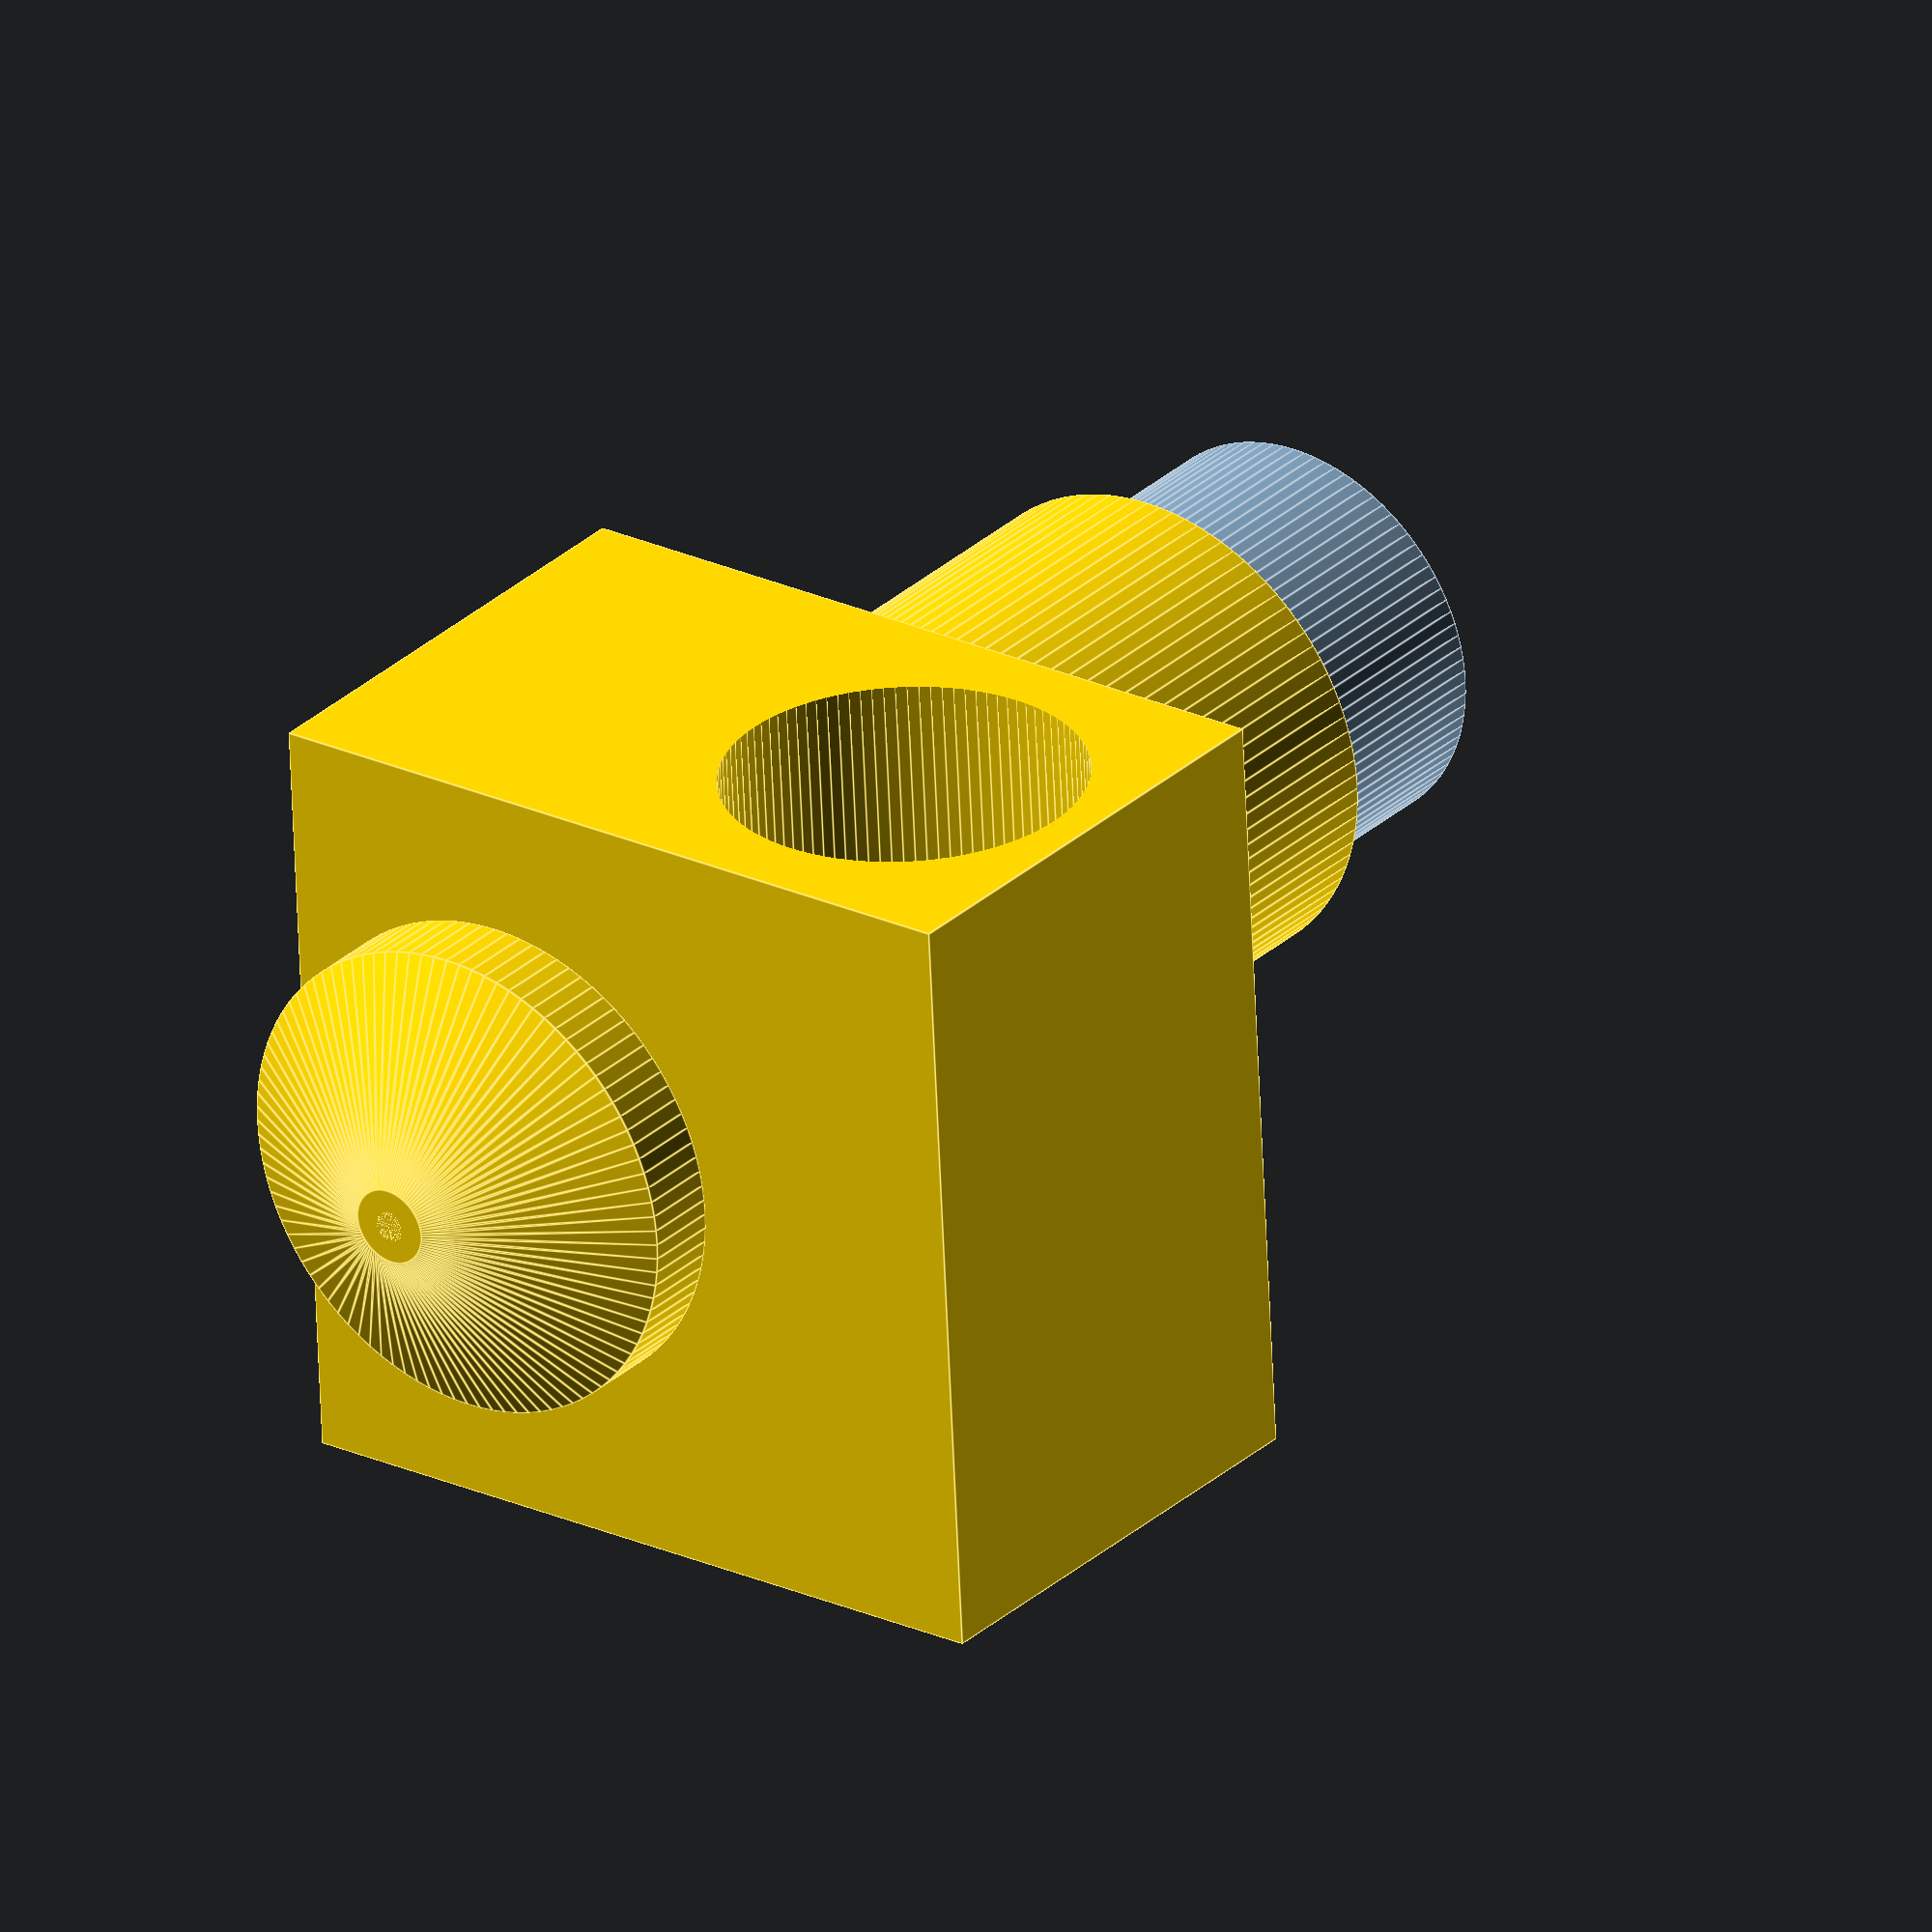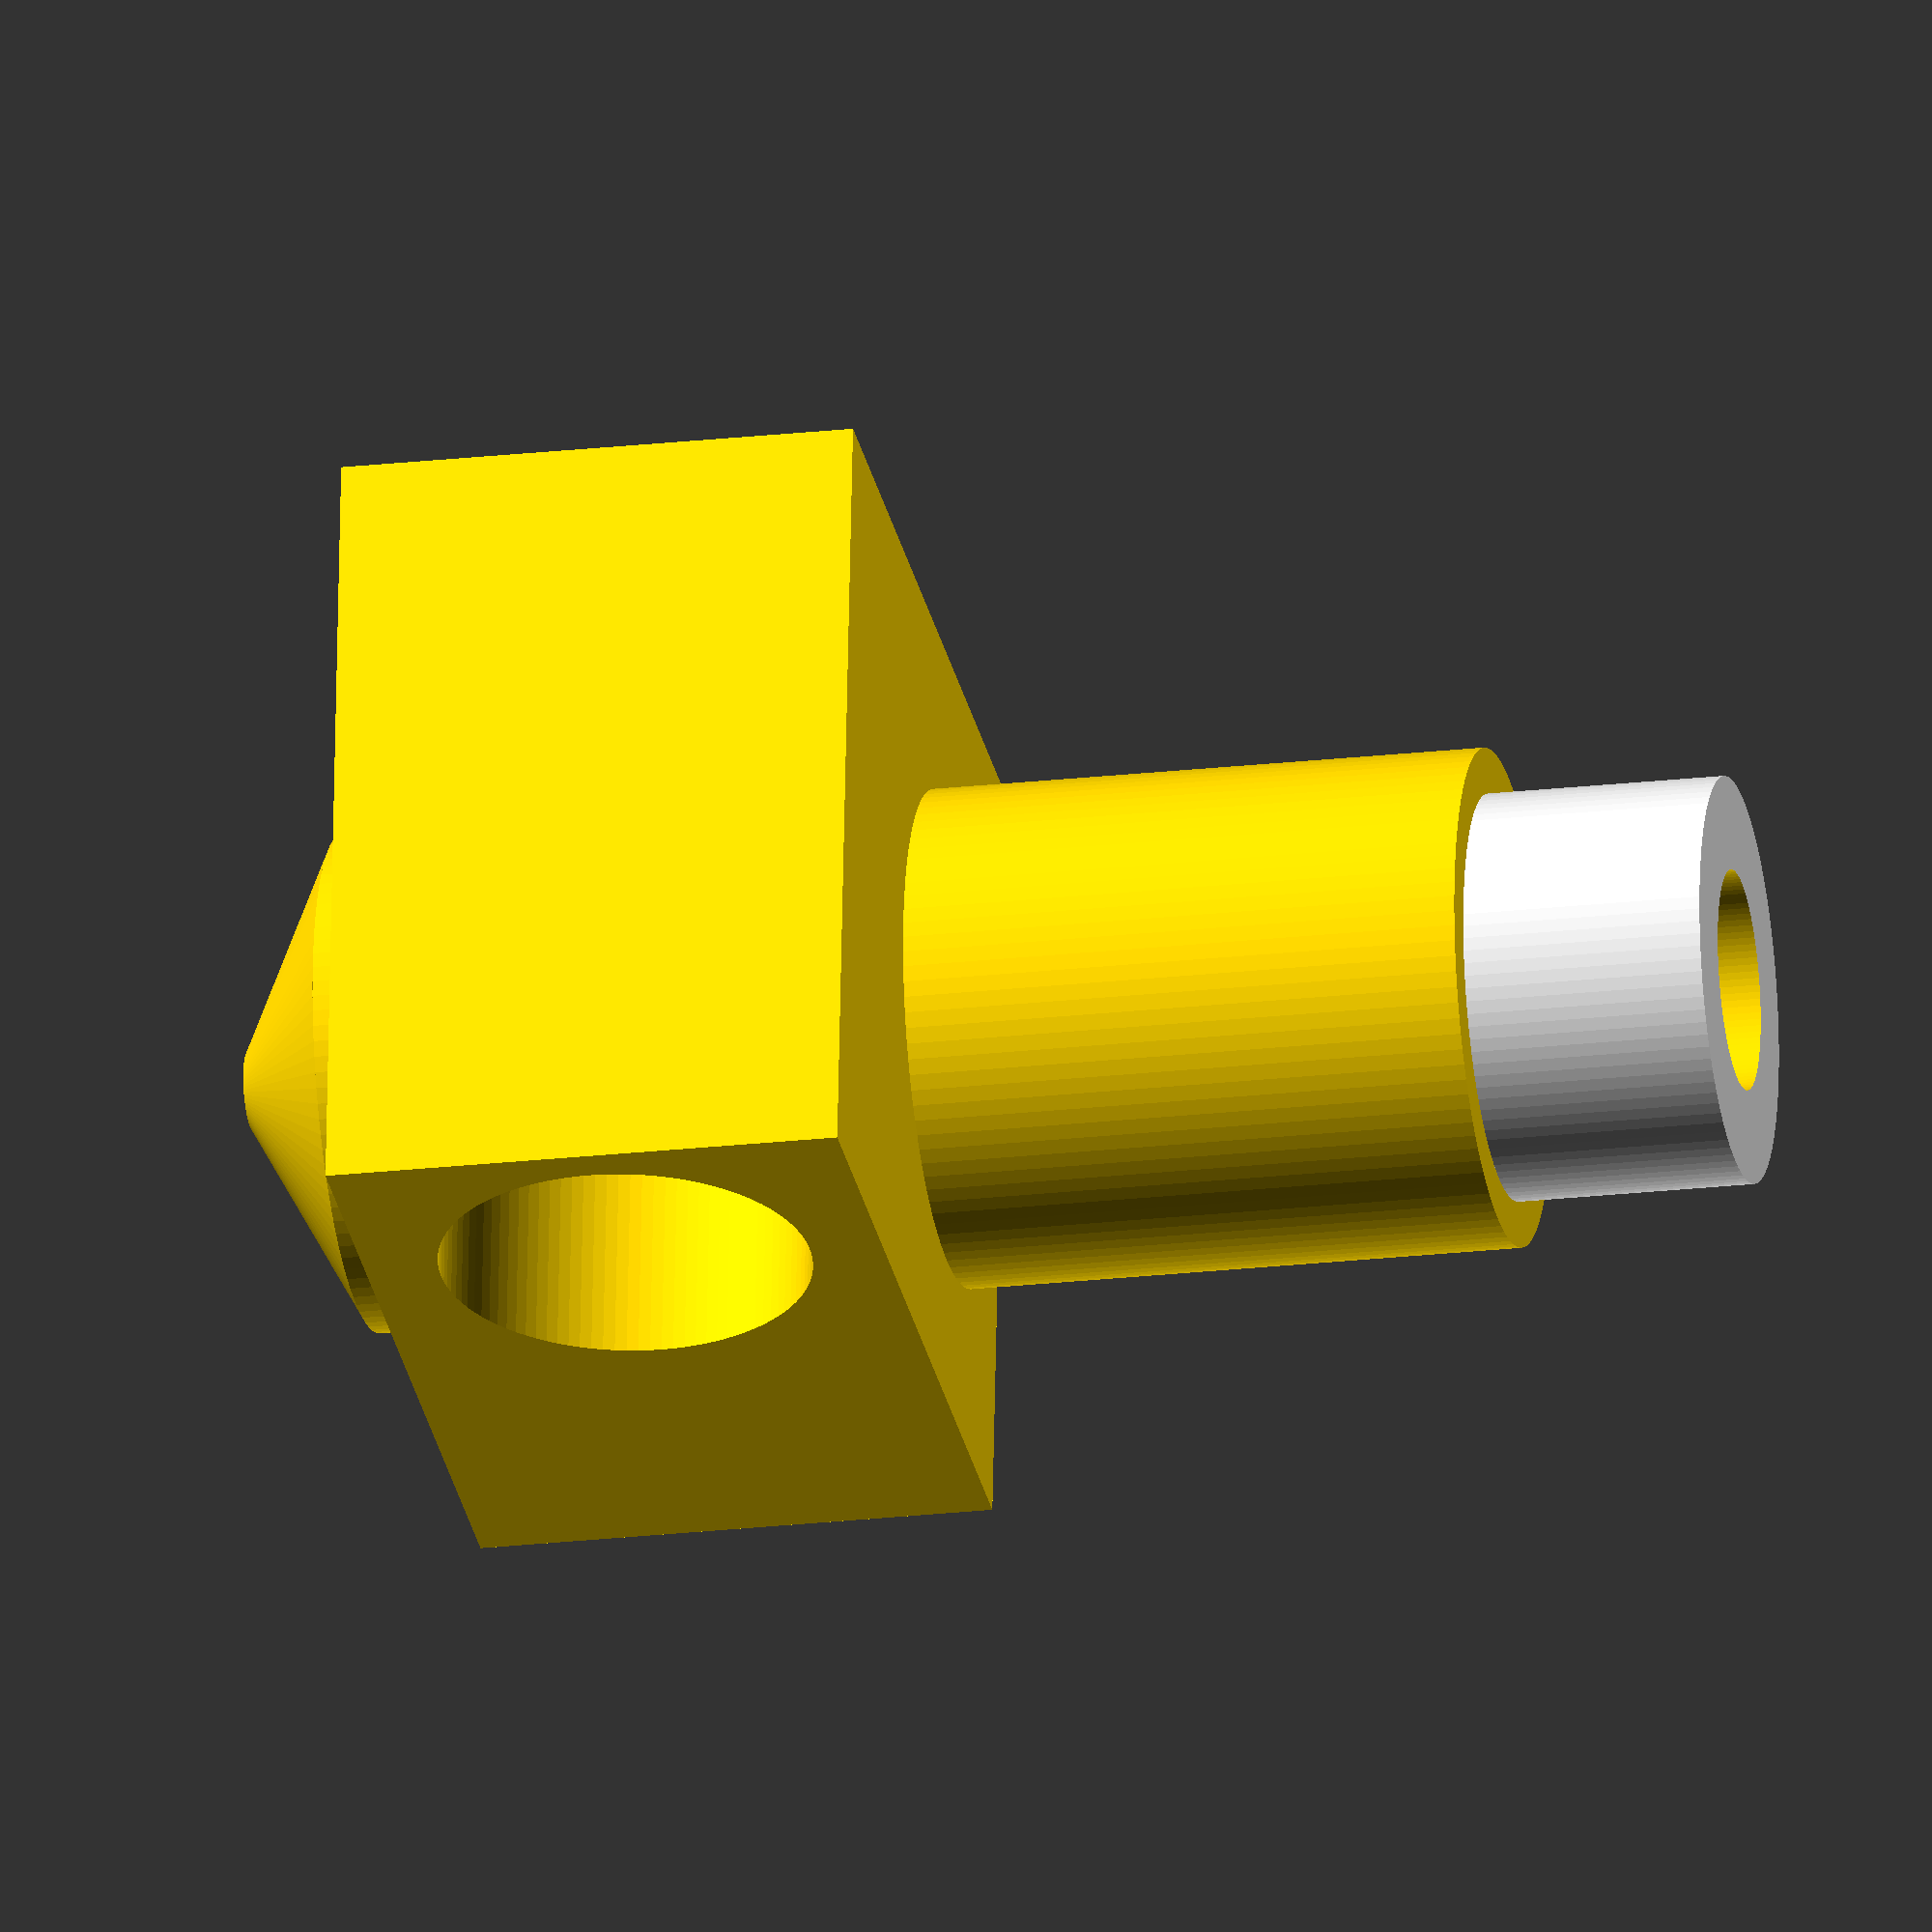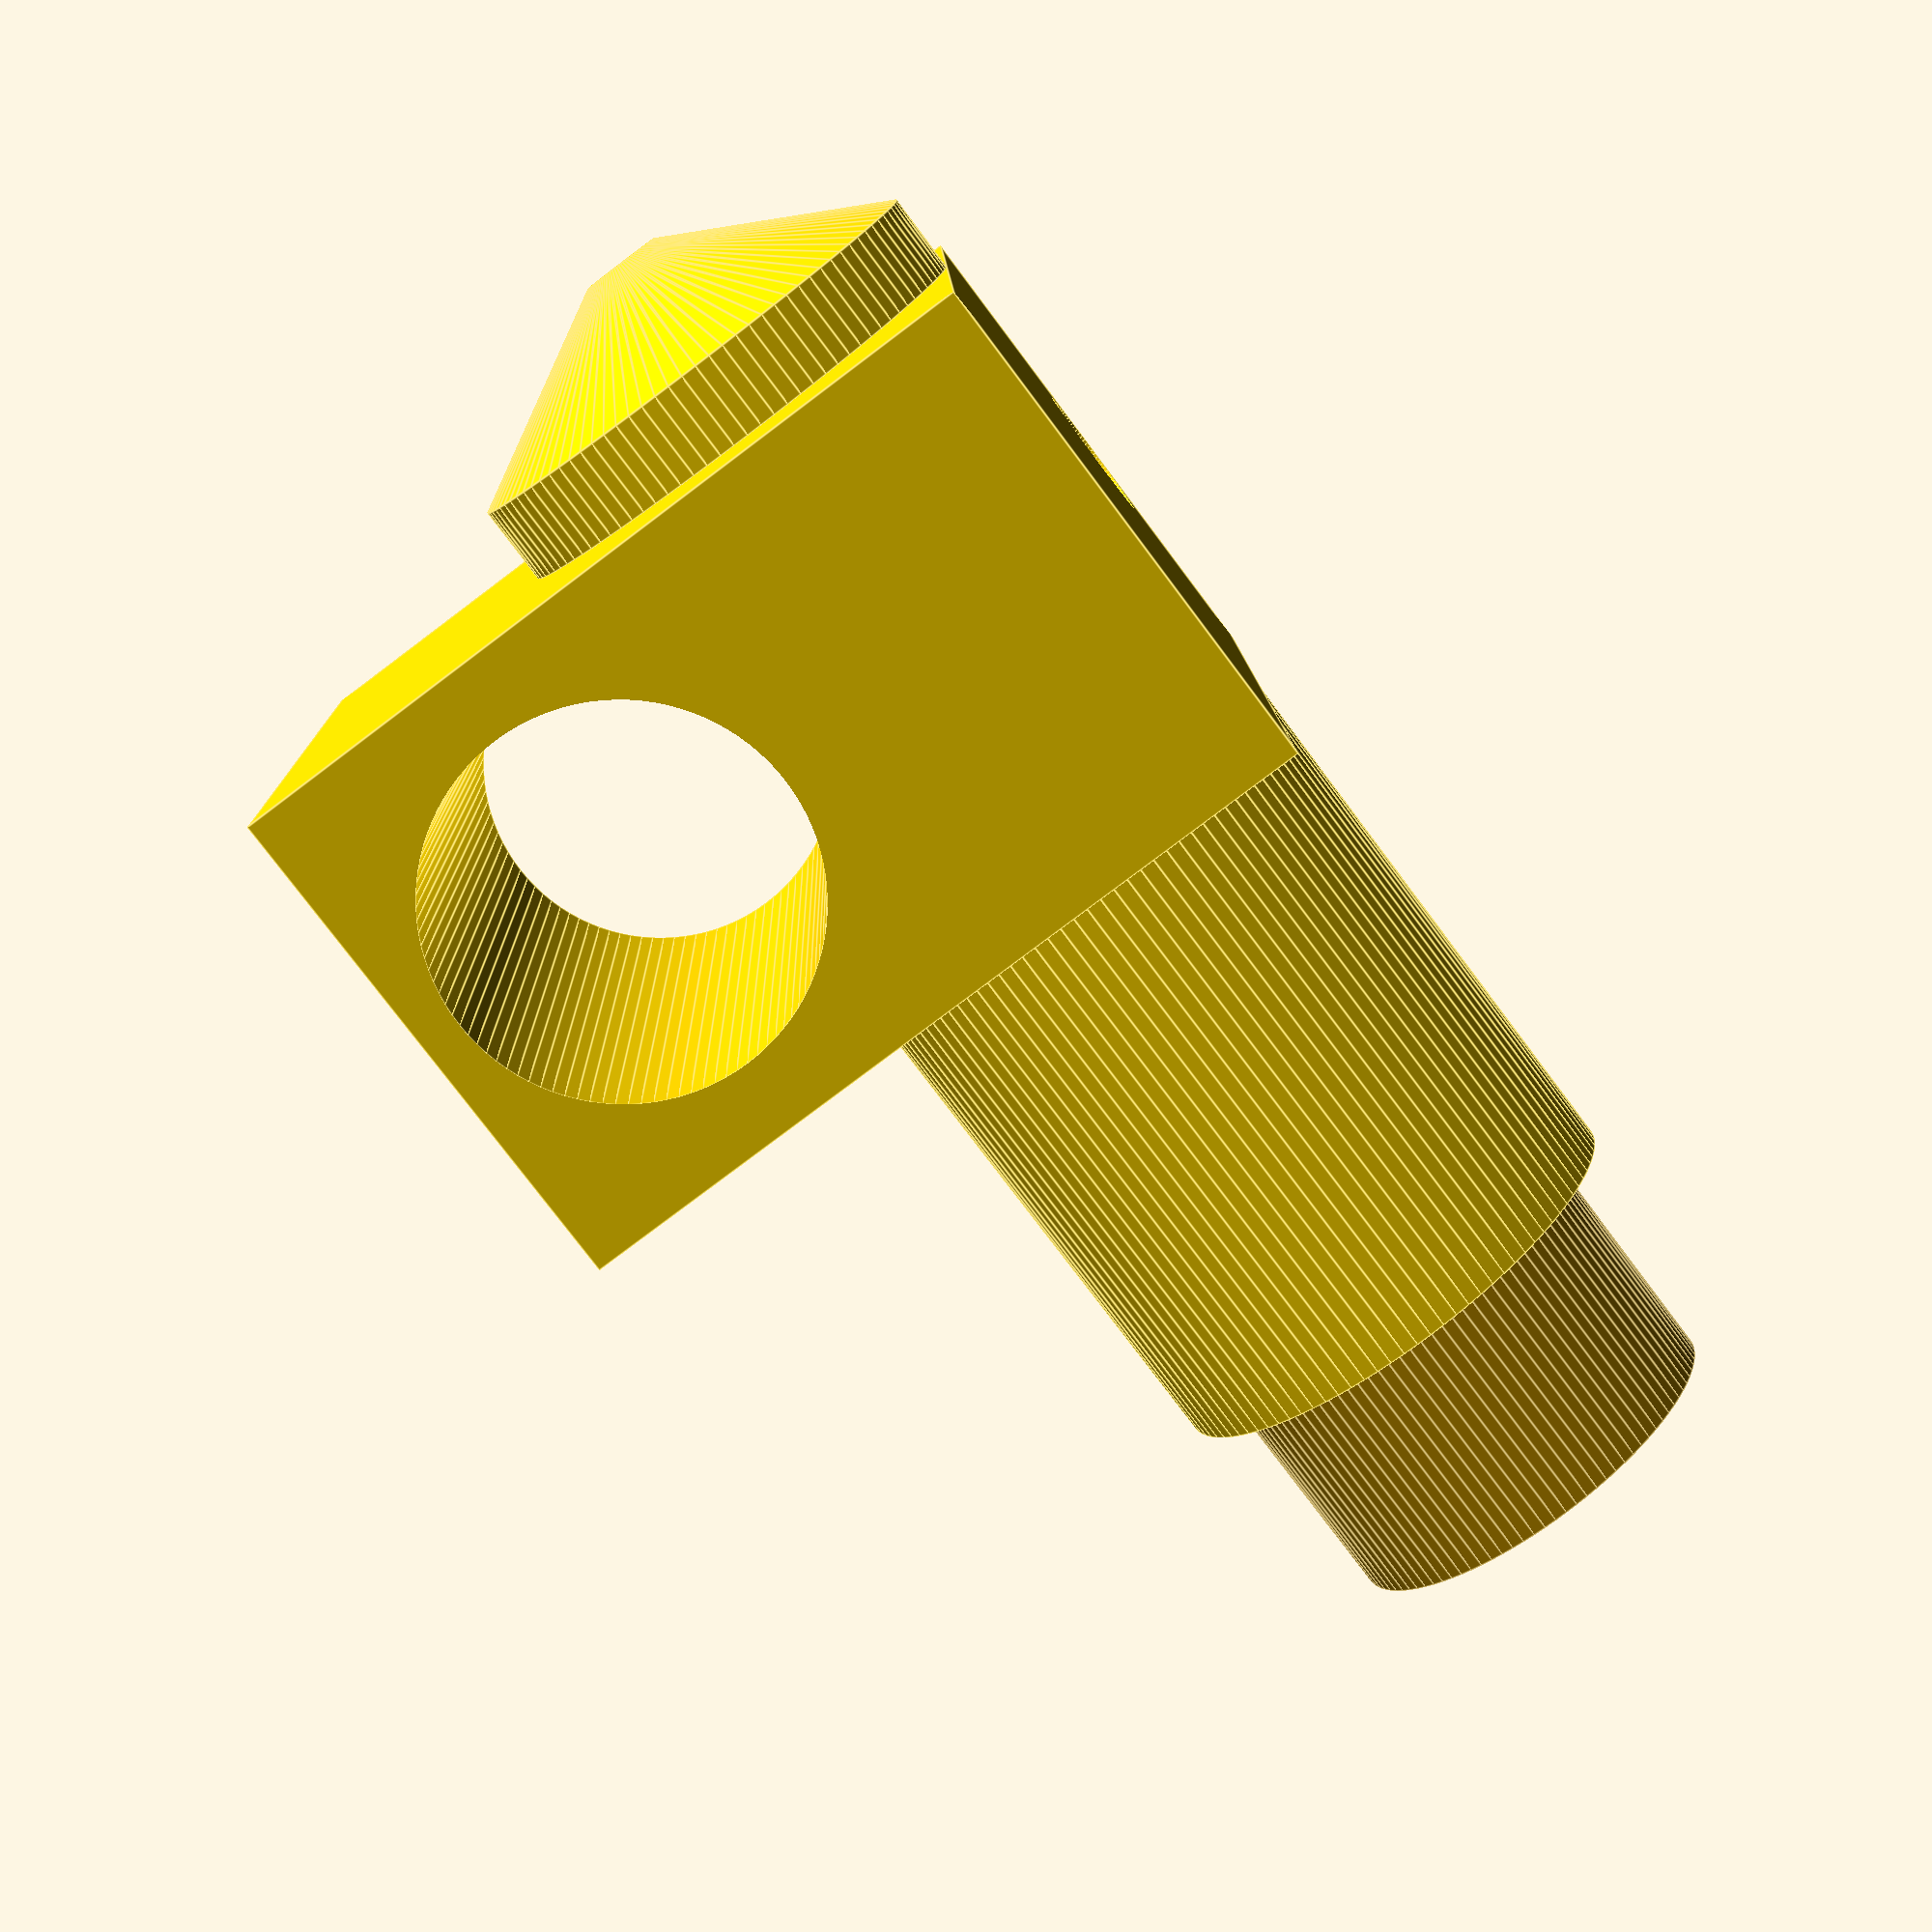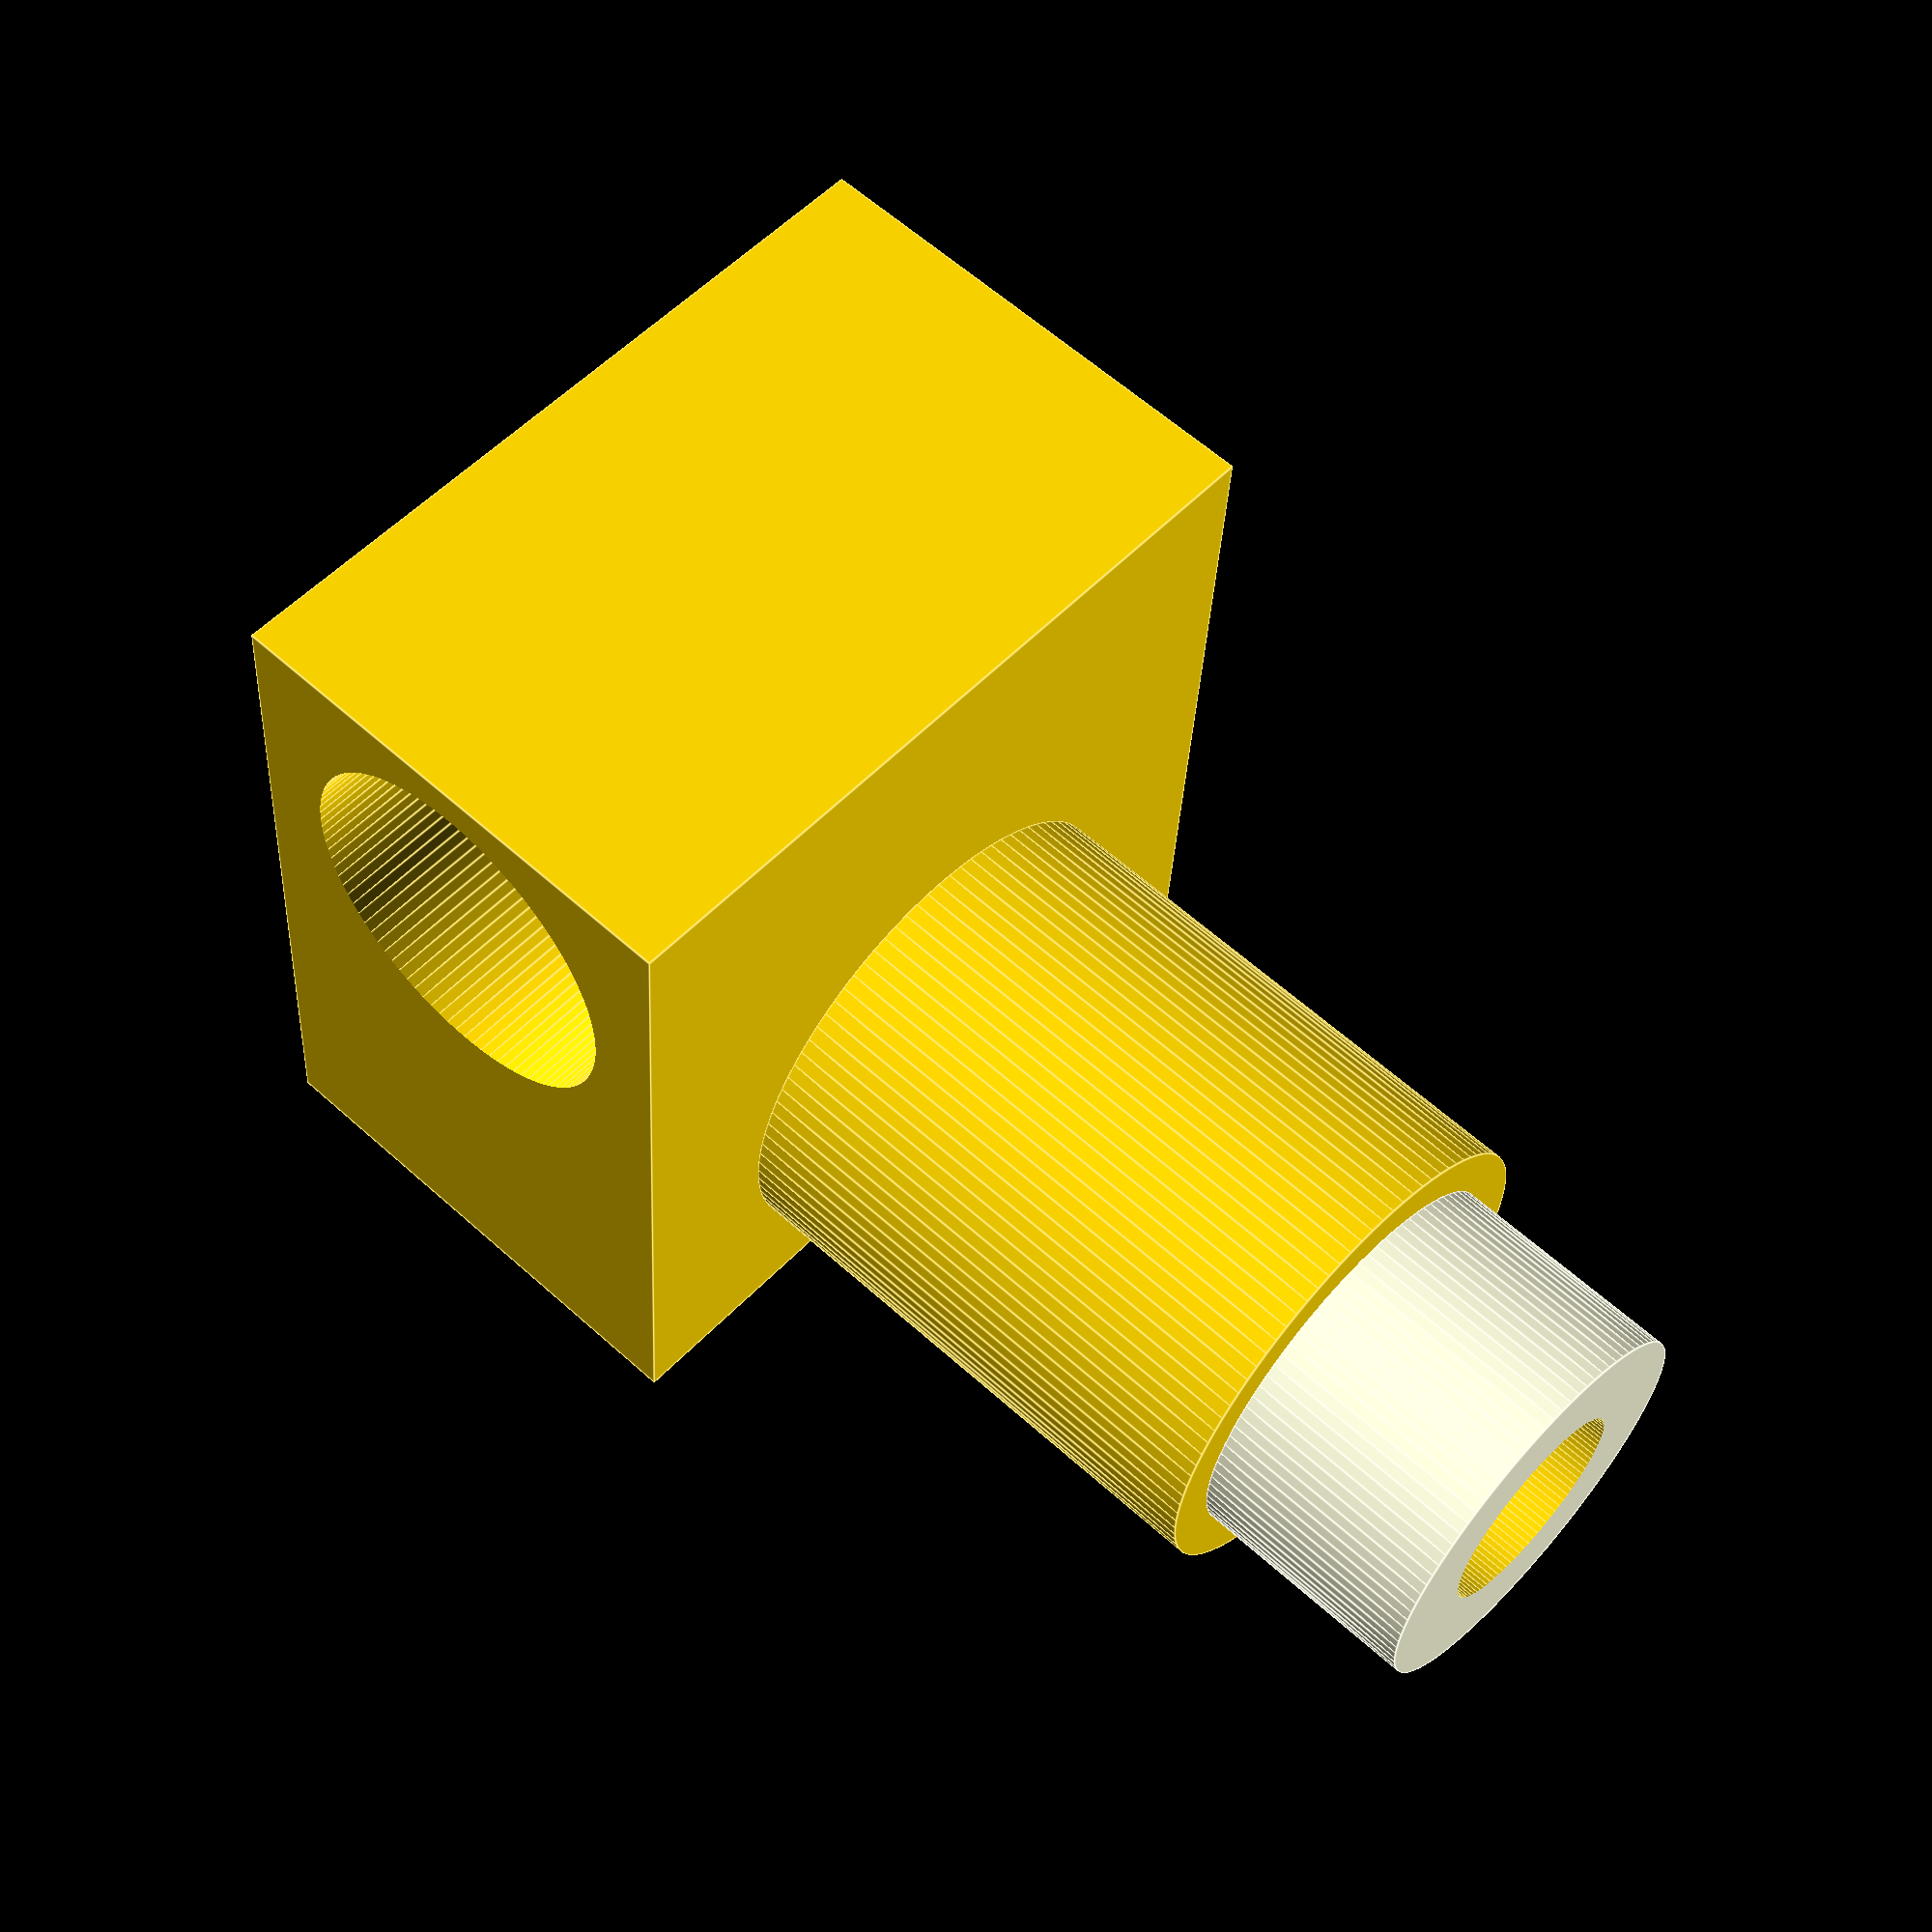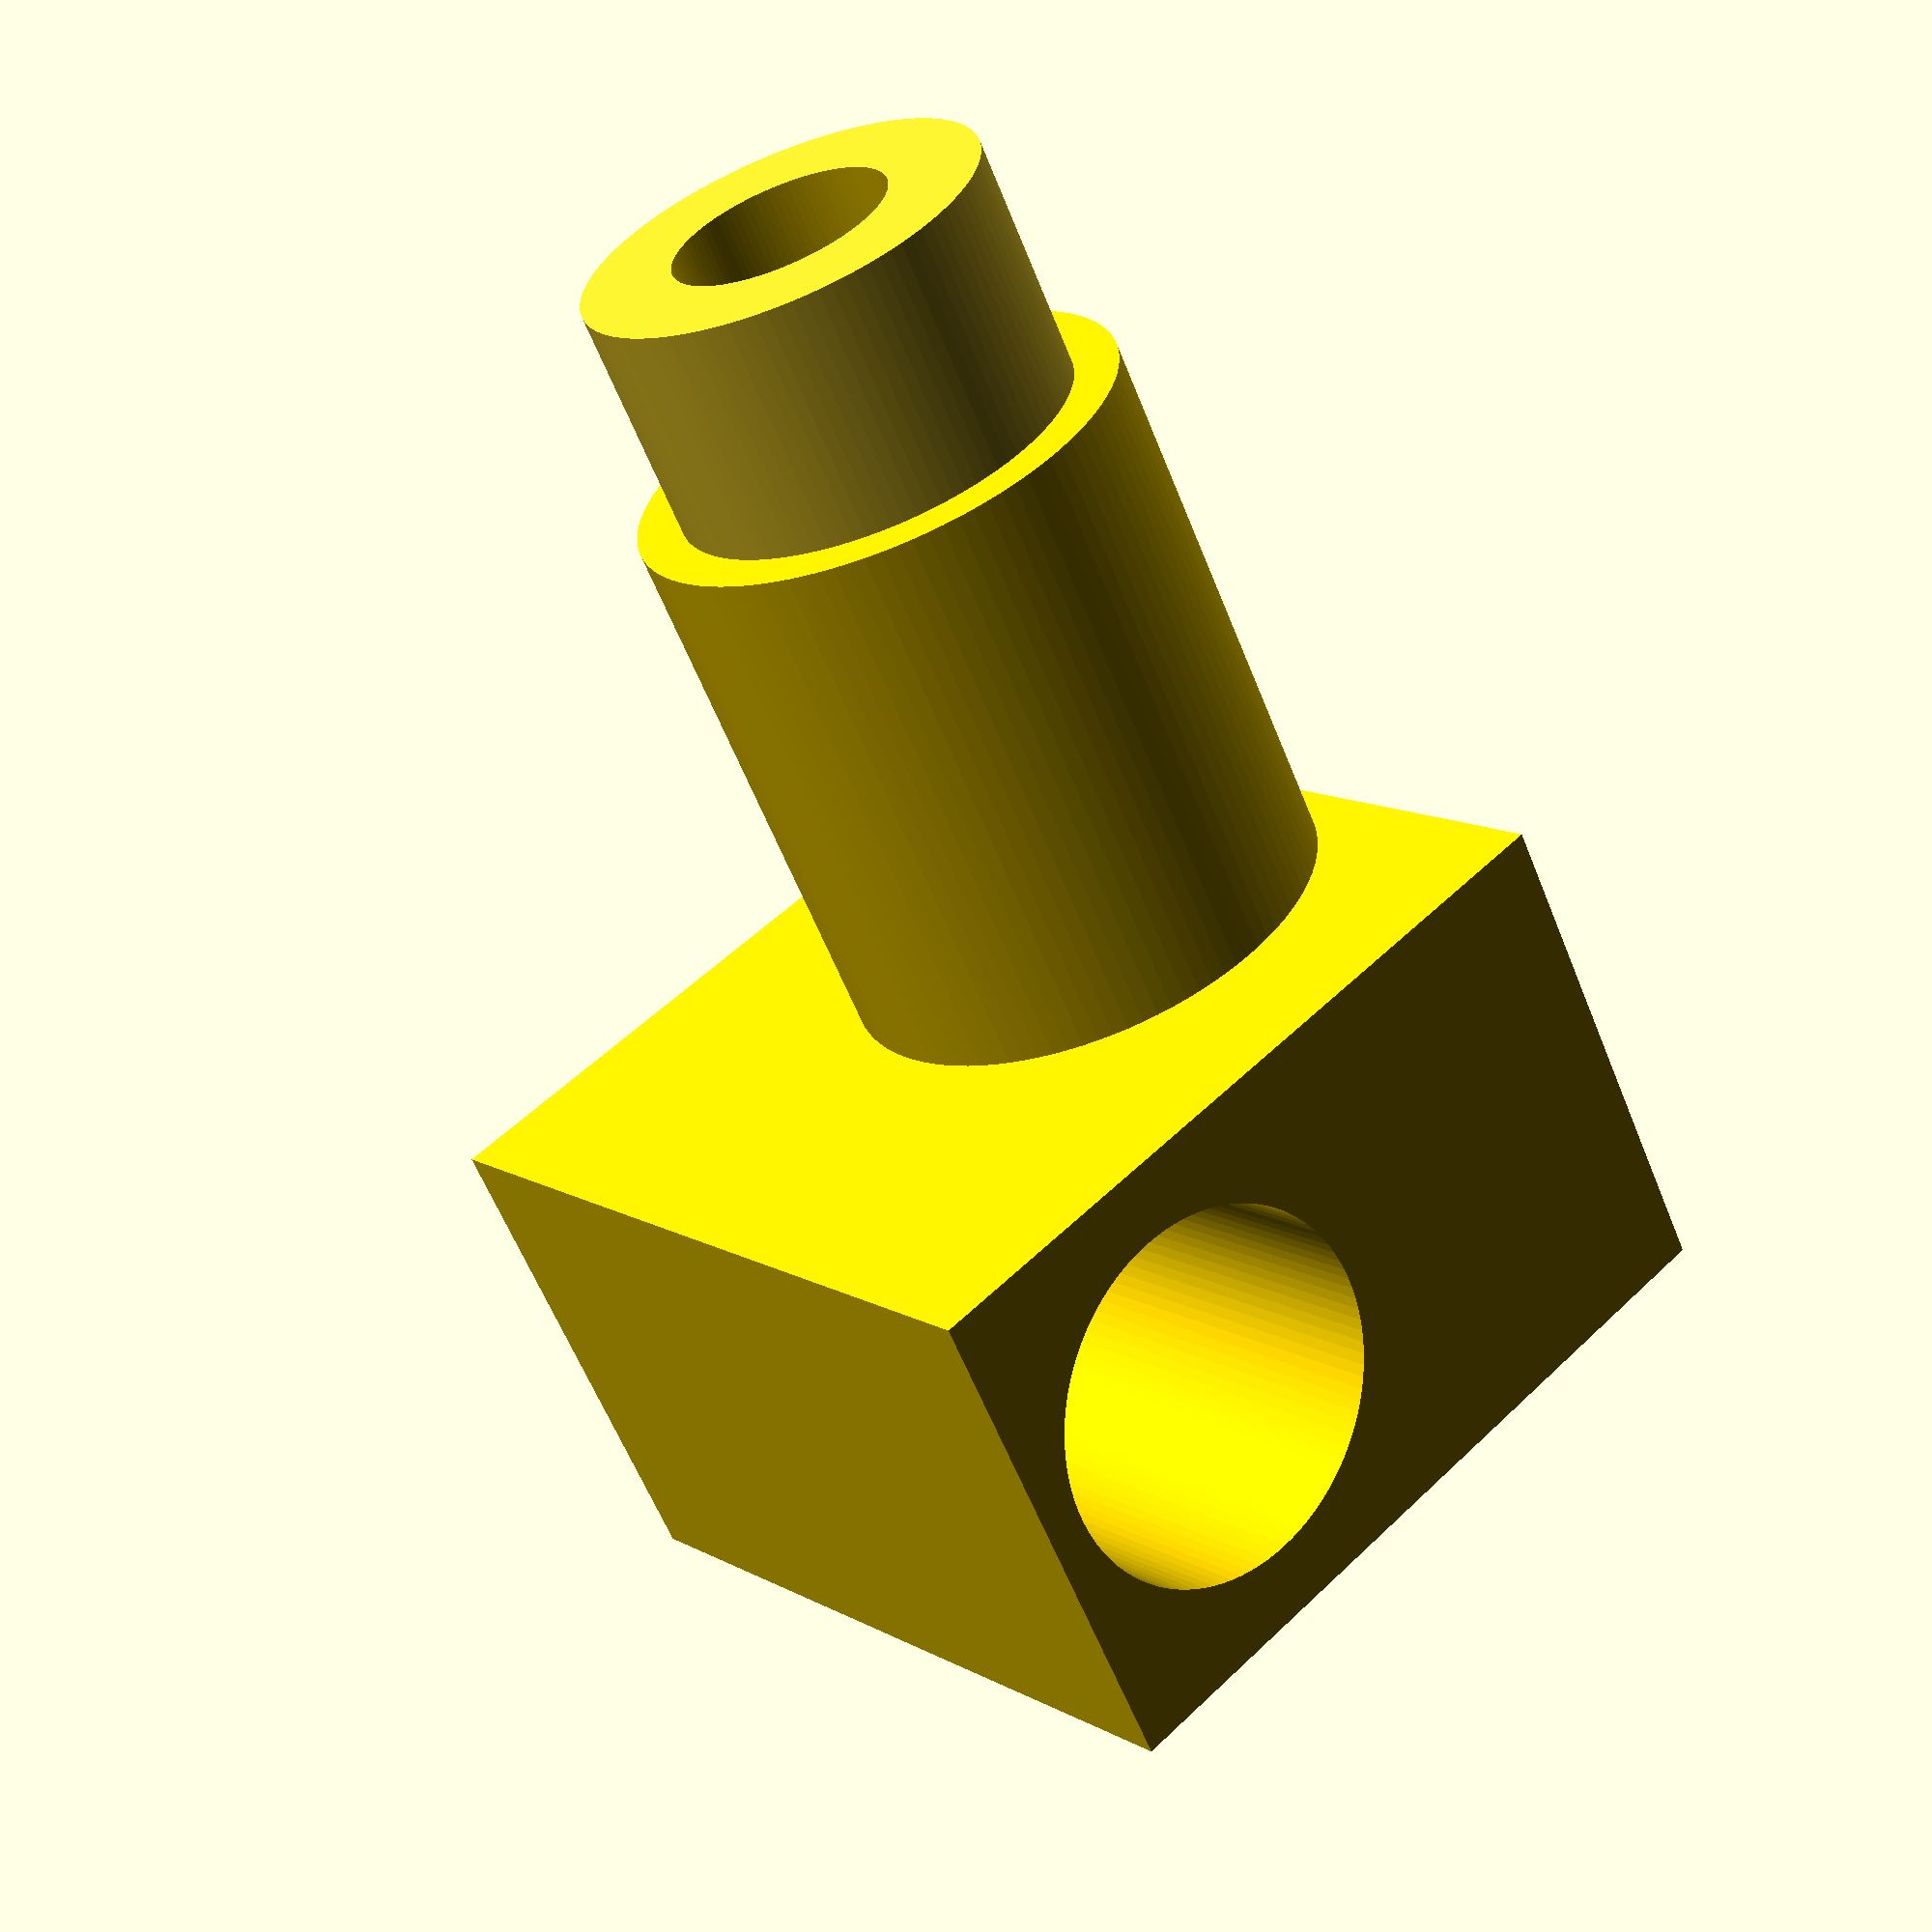
<openscad>


difference() {

union() {
    // heater block
    color ("gold") cube(size = [0.500,0.500,0.325]);

    // threaded top end
    translate([0.15625,0.250,0.325])
    color ("gold")
    cylinder (h = 0.350, r = 0.15625, center = false, $fn = 100);
    translate([0.15625,0.250,0.675])
    cylinder (h = 0.150, r = 0.1275, center = false, $fn = 100);

    // bottom projection
    translate([0.15625,0.250,-0.050])
    color ("gold")
    cylinder (h = 0.050,r = 0.15625, center = false, $fn = 100);

    // nozzle profile
    translate([0.15626,0.250,-0.120])
    color ("gold")
    cylinder (h = 0.070, r1 = 0.025, r2 = 0.15625, center = false, $fn = 100);
  }

// heater resistor hole
translate([0.358,0.501,0.1625])
color ("gold") rotate ([90,0,0]) cylinder (h=0.502, r = 0.117, center = false, $fn = 100);

// thermistor hole
translate([-0.001,0.430,0.1625])
color ("gold") rotate ([90,0,90]) cylinder (h=0.170, r = 0.045, center = false, $fn = 100);



// melt chamber
translate([0.15625,0.250,-0.029])
color ("gold") cylinder (h = 0.855, r = 0.069, center = false, $fn = 100);

// orifice
translate([0.15625,0.250,-0.120])
color ("gold") cylinder (h = 0.100, r = 0.010, center = false, $fn = 100);

// internal nozzle profile
translate([0.15625,0.250,-0.100])
color ("gold") cylinder (h = 0.070, r1 = 0.010, r2 = 0.069,center = false, $fn = 100);
}




</openscad>
<views>
elev=150.5 azim=3.0 roll=323.0 proj=o view=edges
elev=202.3 azim=5.8 roll=258.8 proj=o view=wireframe
elev=257.8 azim=181.4 roll=323.1 proj=p view=edges
elev=119.8 azim=94.1 roll=227.3 proj=p view=edges
elev=60.0 azim=138.5 roll=21.7 proj=p view=solid
</views>
